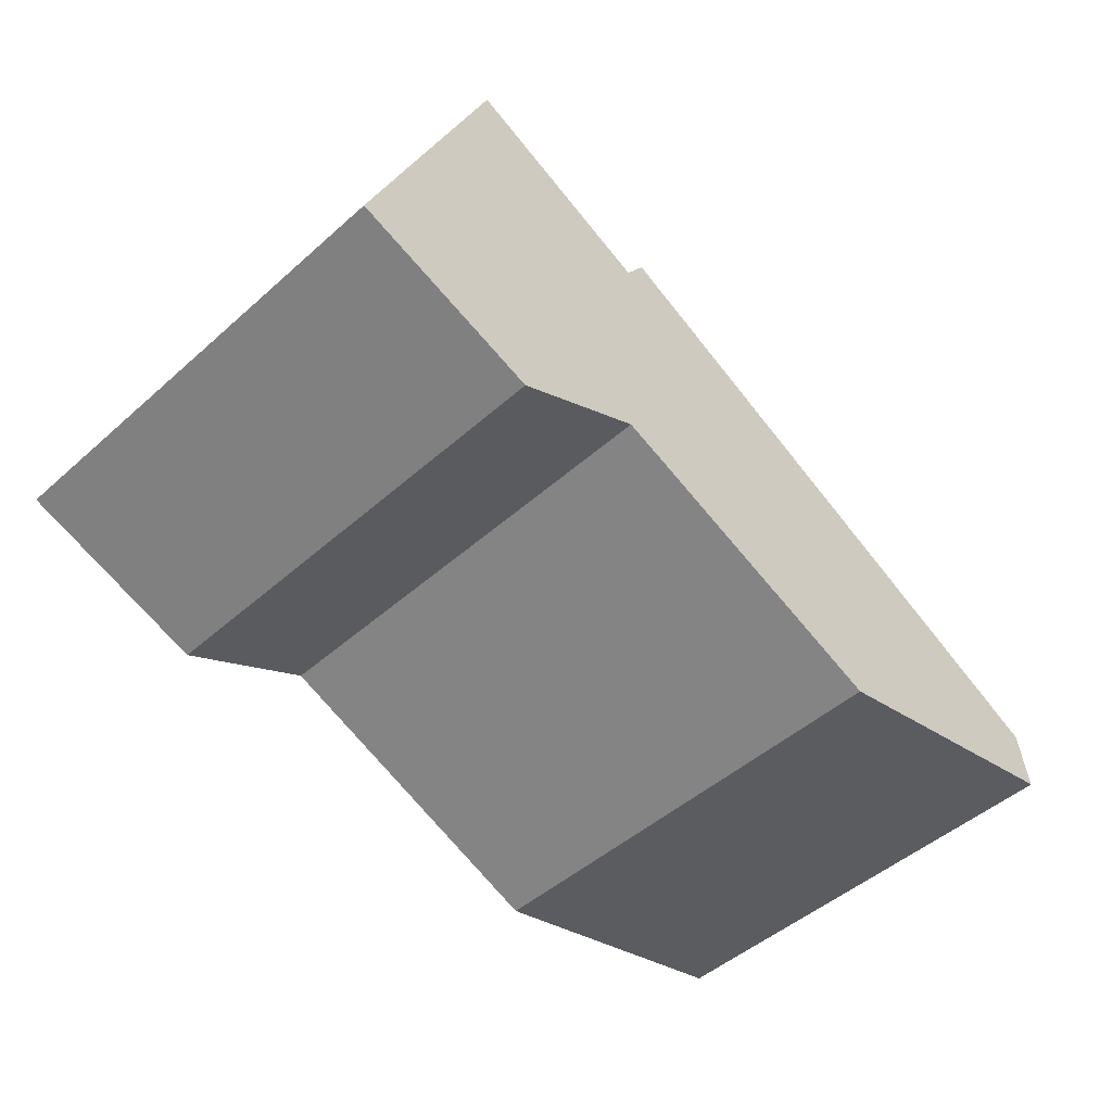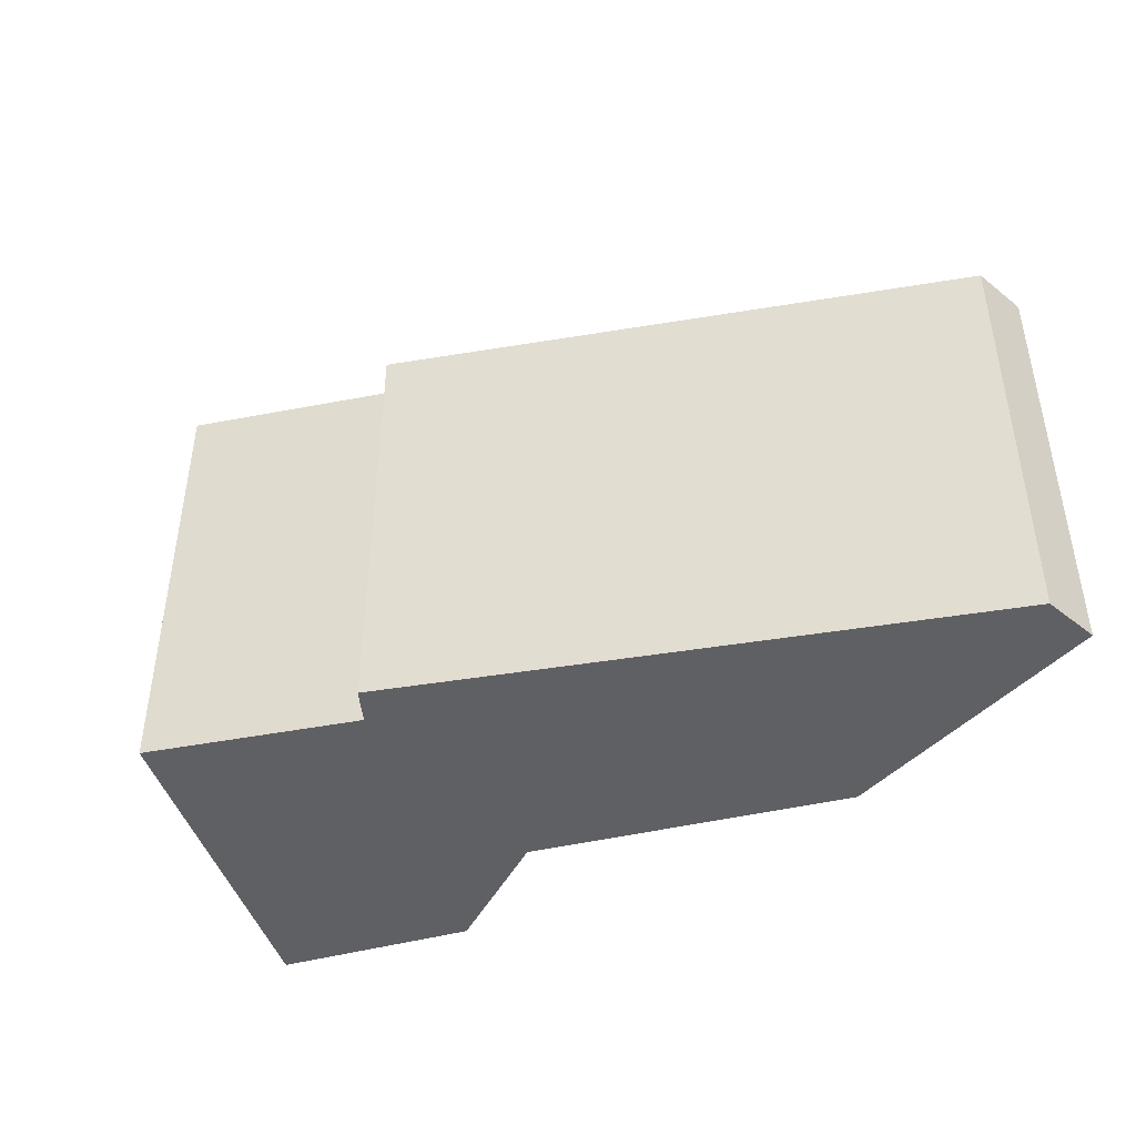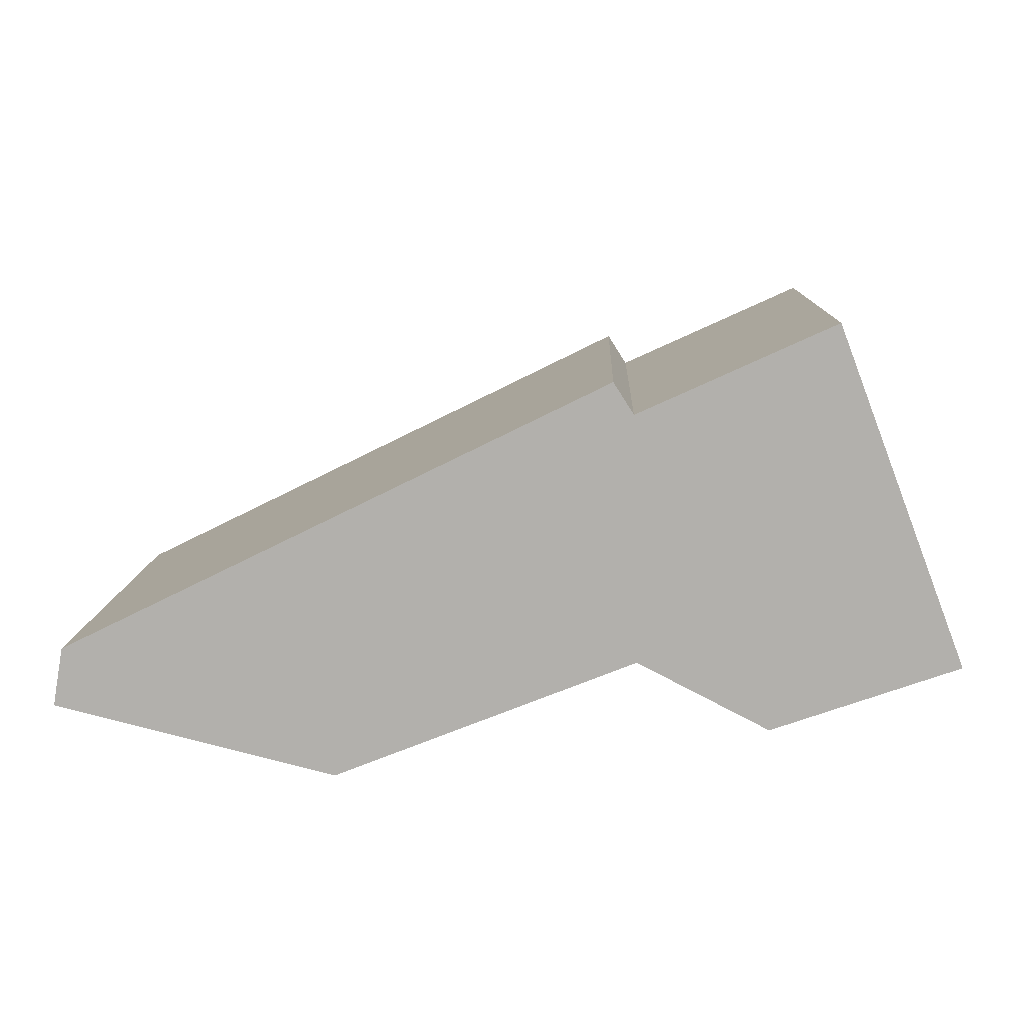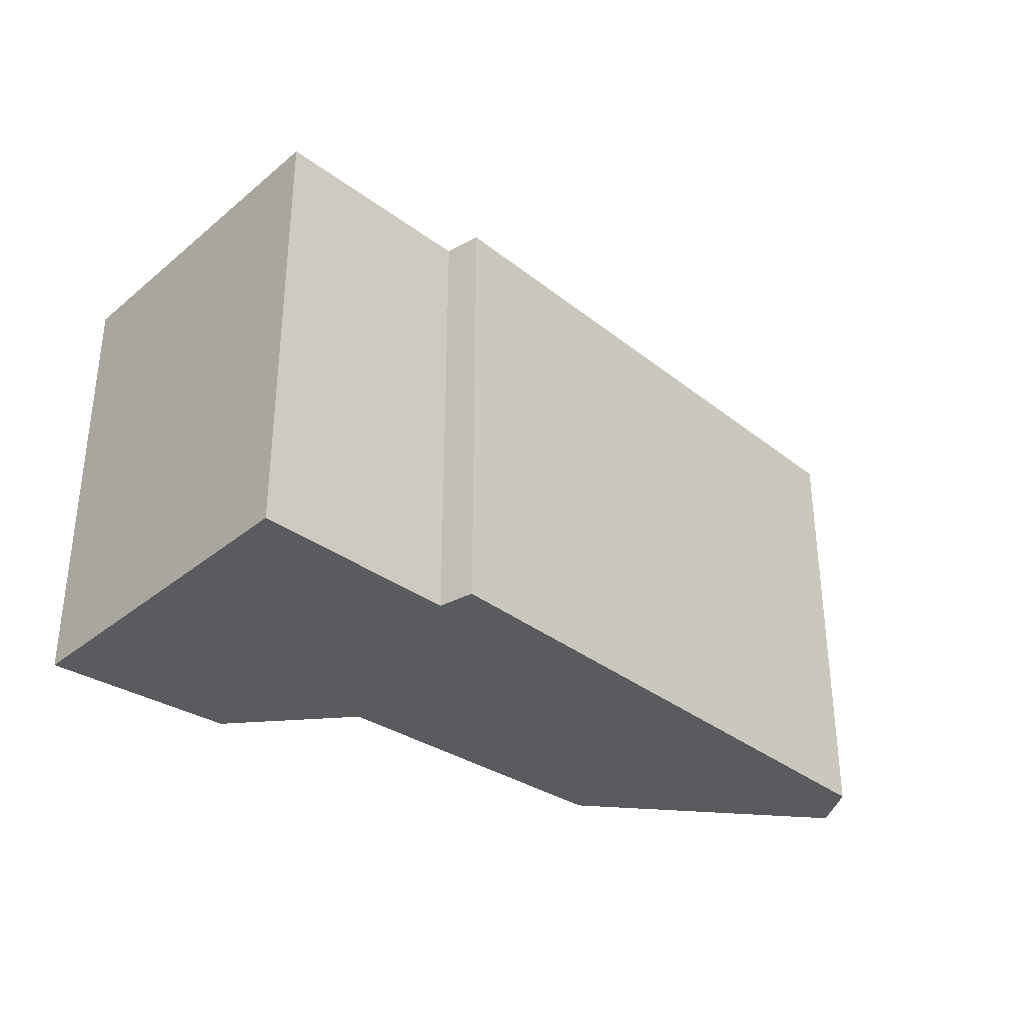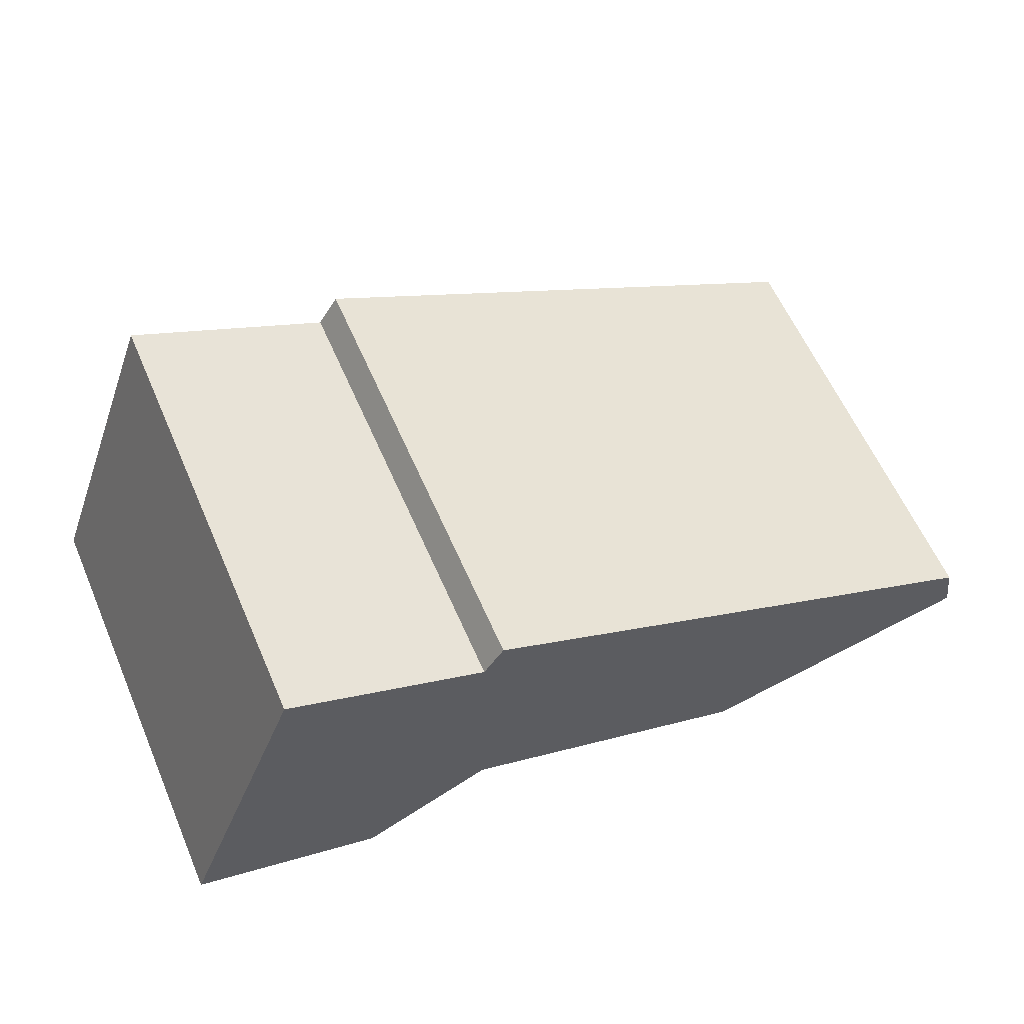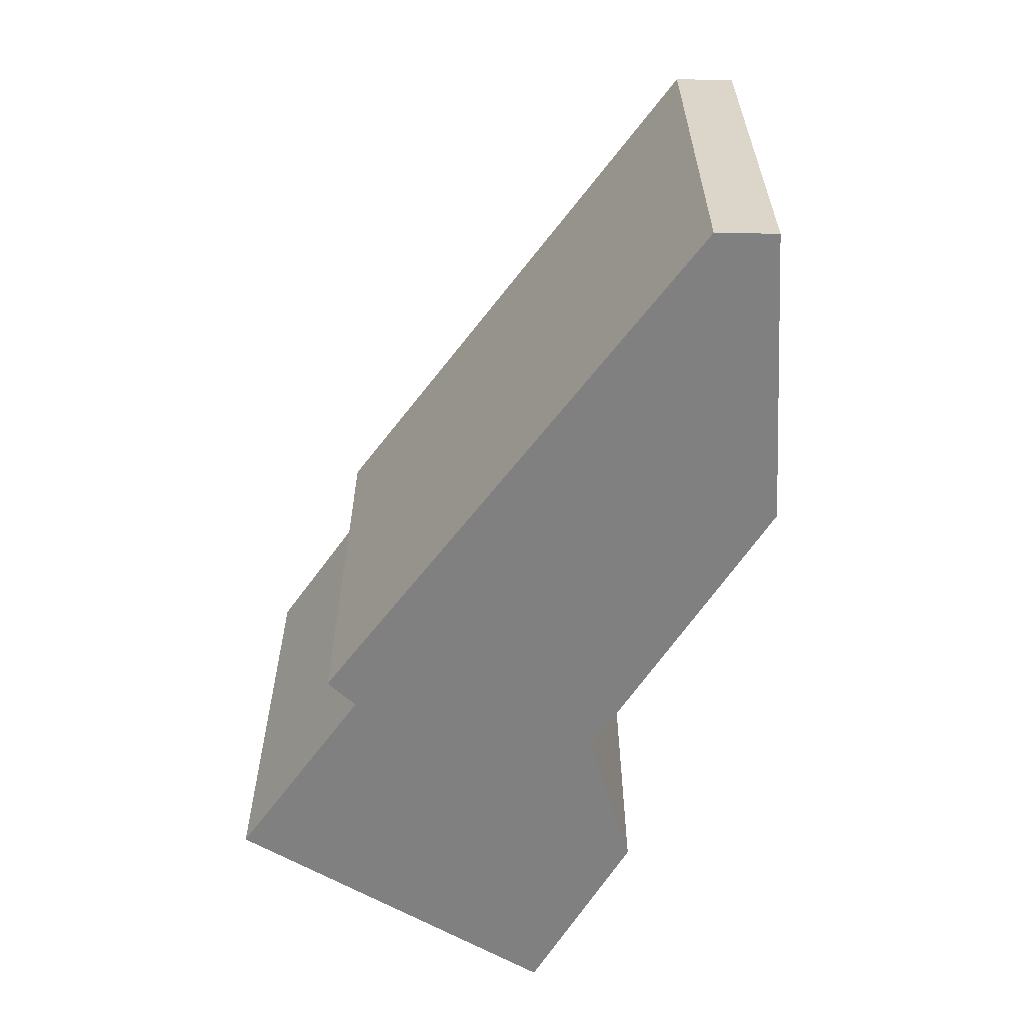
<metadata>
{"format":"obj","ext":"obj","renderer":"f3d","projection":"perspective","resolution":1024,"background":"white","views":[{"elev":-48.7,"azim":-45.5,"up":"+Z"},{"elev":-43.9,"azim":37.3,"up":"+Y"},{"elev":10.8,"azim":-177.8,"up":"+Z"},{"elev":-33.5,"azim":-20.9,"up":"+Y"},{"elev":60.7,"azim":-23.5,"up":"+Z"},{"elev":-60.1,"azim":79.3,"up":"+Y"}]}
</metadata>
<code>
v  0.688 2.38 1.803
v  1 2.38 -0.35
v  0 2.38 1.457e-16
v  1.702 2.38 0.012
v  3.307 2.38 -0.628
v  4.81 2.38 -0.255
v  1.732 2.38 1.327
v  4.756 2.38 0.058
v  1.84 2.38 1.496
v  4.81 1.561e-17 -0.255
v  3.307 3.845e-17 -0.628
v  1.702 -7.348e-19 0.012
v  1 2.143e-17 -0.35
v  0 0 0
v  0.688 -1.104e-16 1.803
v  1.732 -8.126e-17 1.327
v  1.84 -9.16e-17 1.496
v  4.756 -3.551e-18 0.058
g defaultobject
f 1 2 3
f 2 1 4
f 4 1 5
f 5 1 6
f 6 1 7
f 7 8 6
f 8 7 9
f 10 5 6
f 5 10 11
f 11 4 5
f 4 11 12
f 13 3 2
f 3 13 14
f 12 2 4
f 2 12 13
f 14 1 3
f 1 14 15
f 15 7 1
f 7 15 16
f 17 8 9
f 8 17 18
f 16 9 7
f 9 16 17
f 18 6 8
f 6 18 10
f 13 15 14
f 15 13 16
f 16 13 12
f 16 12 11
f 16 11 17
f 17 11 18
f 18 11 10

</code>
